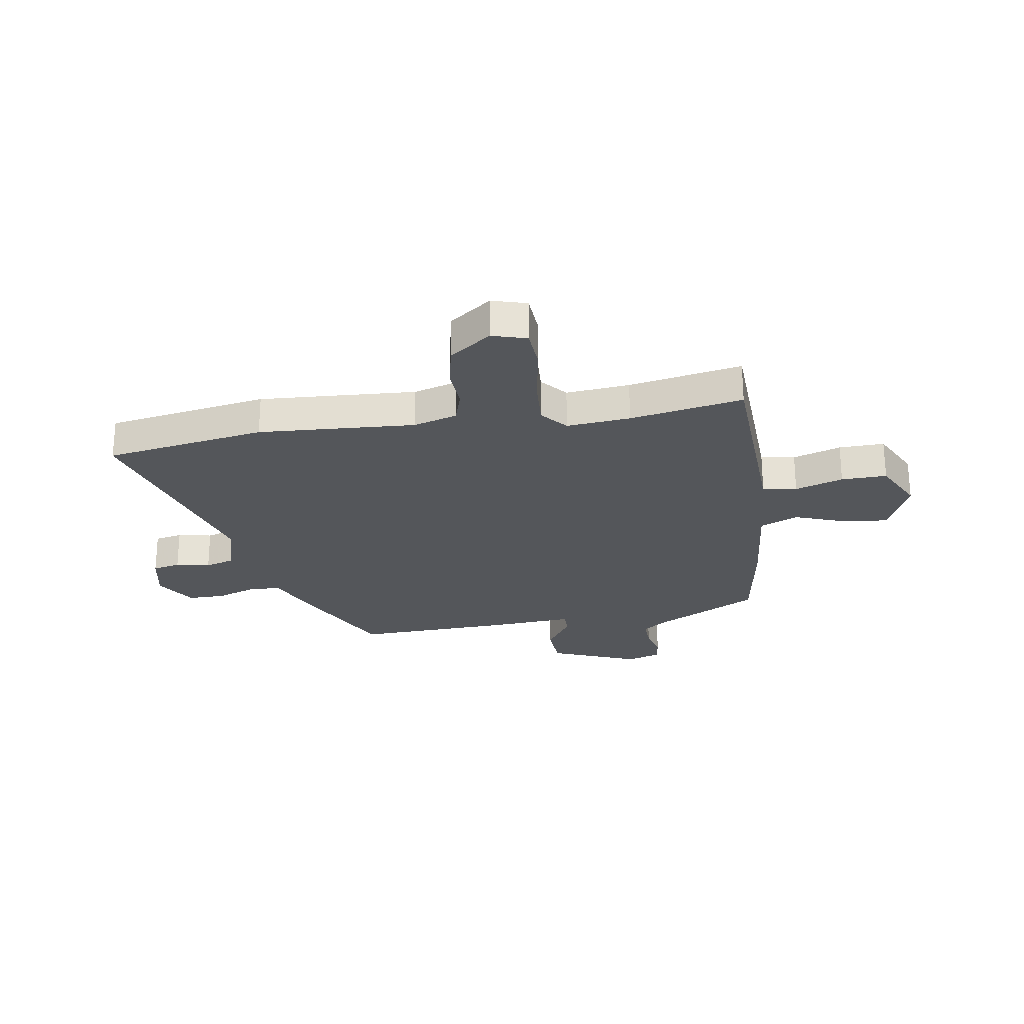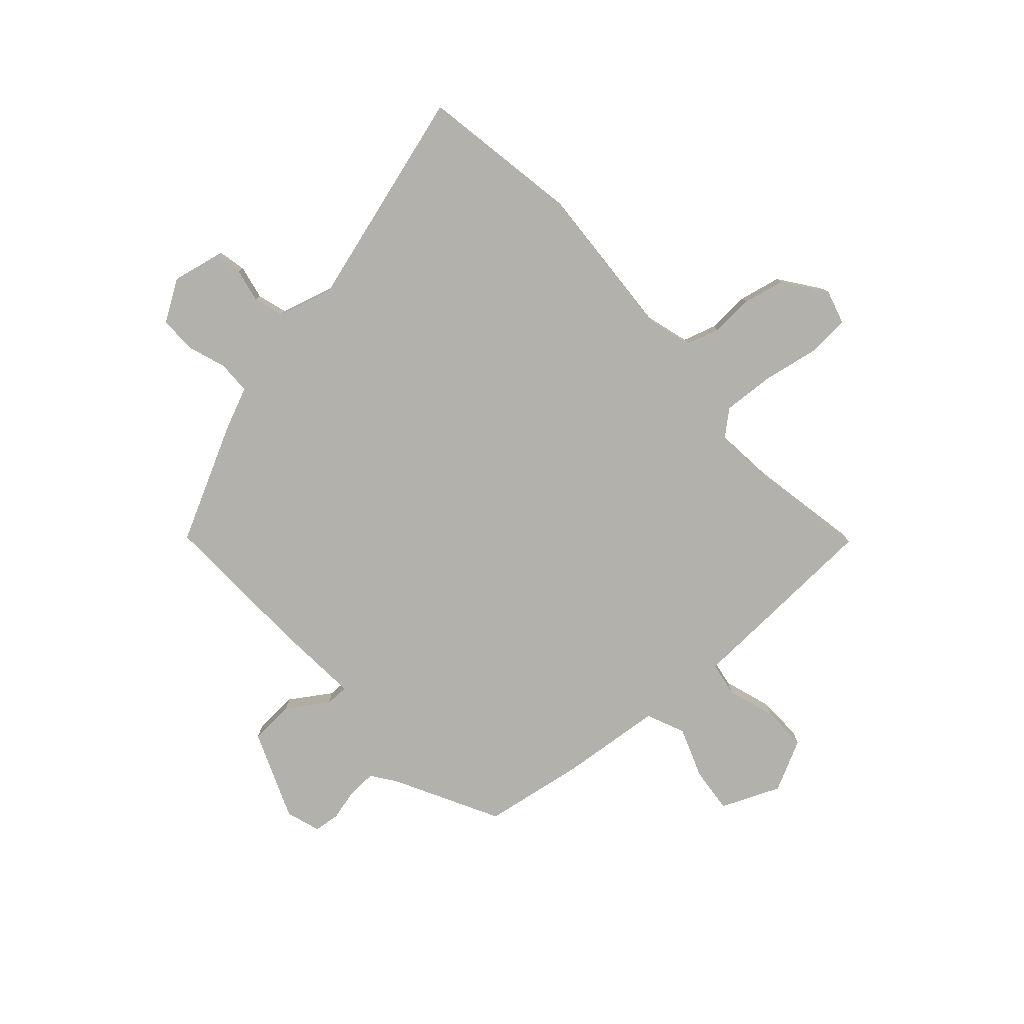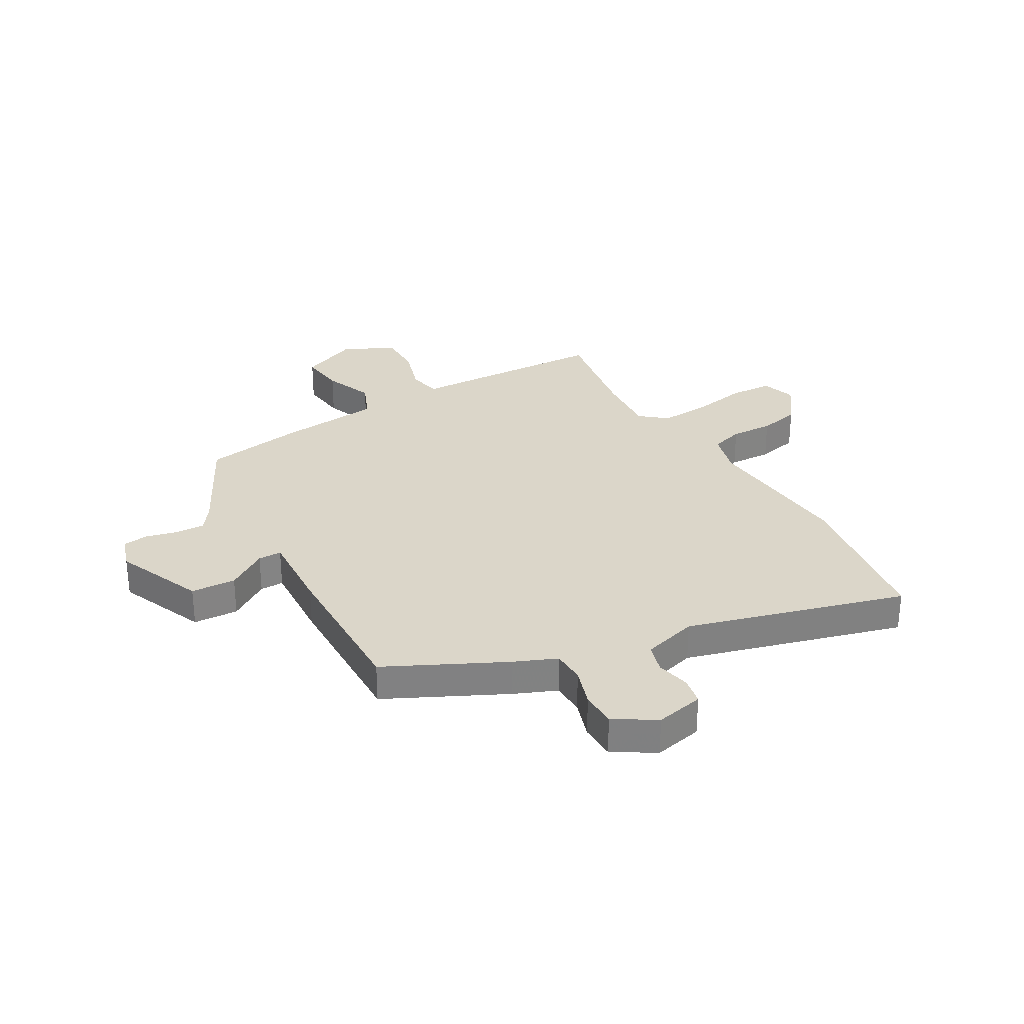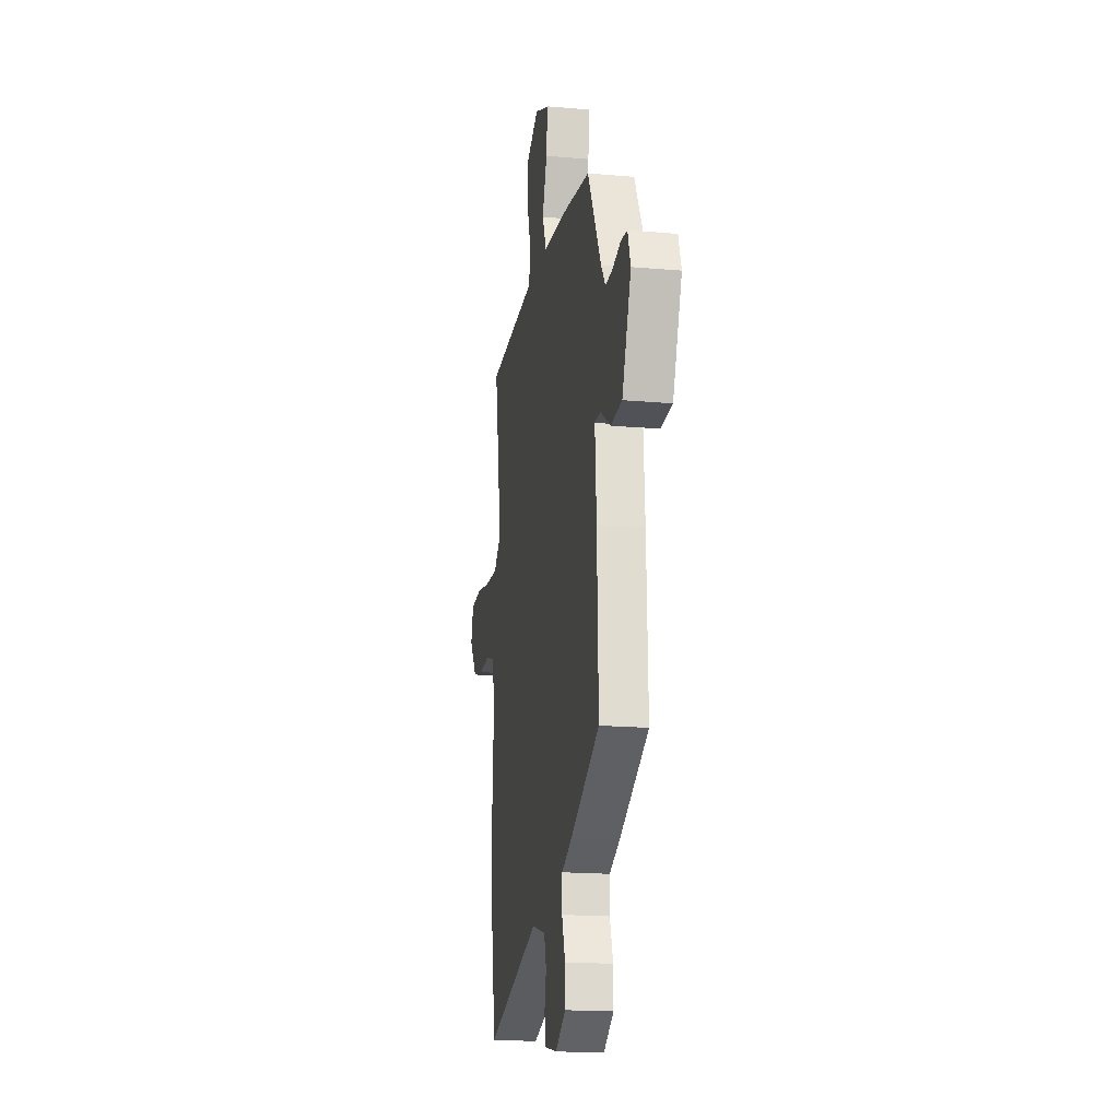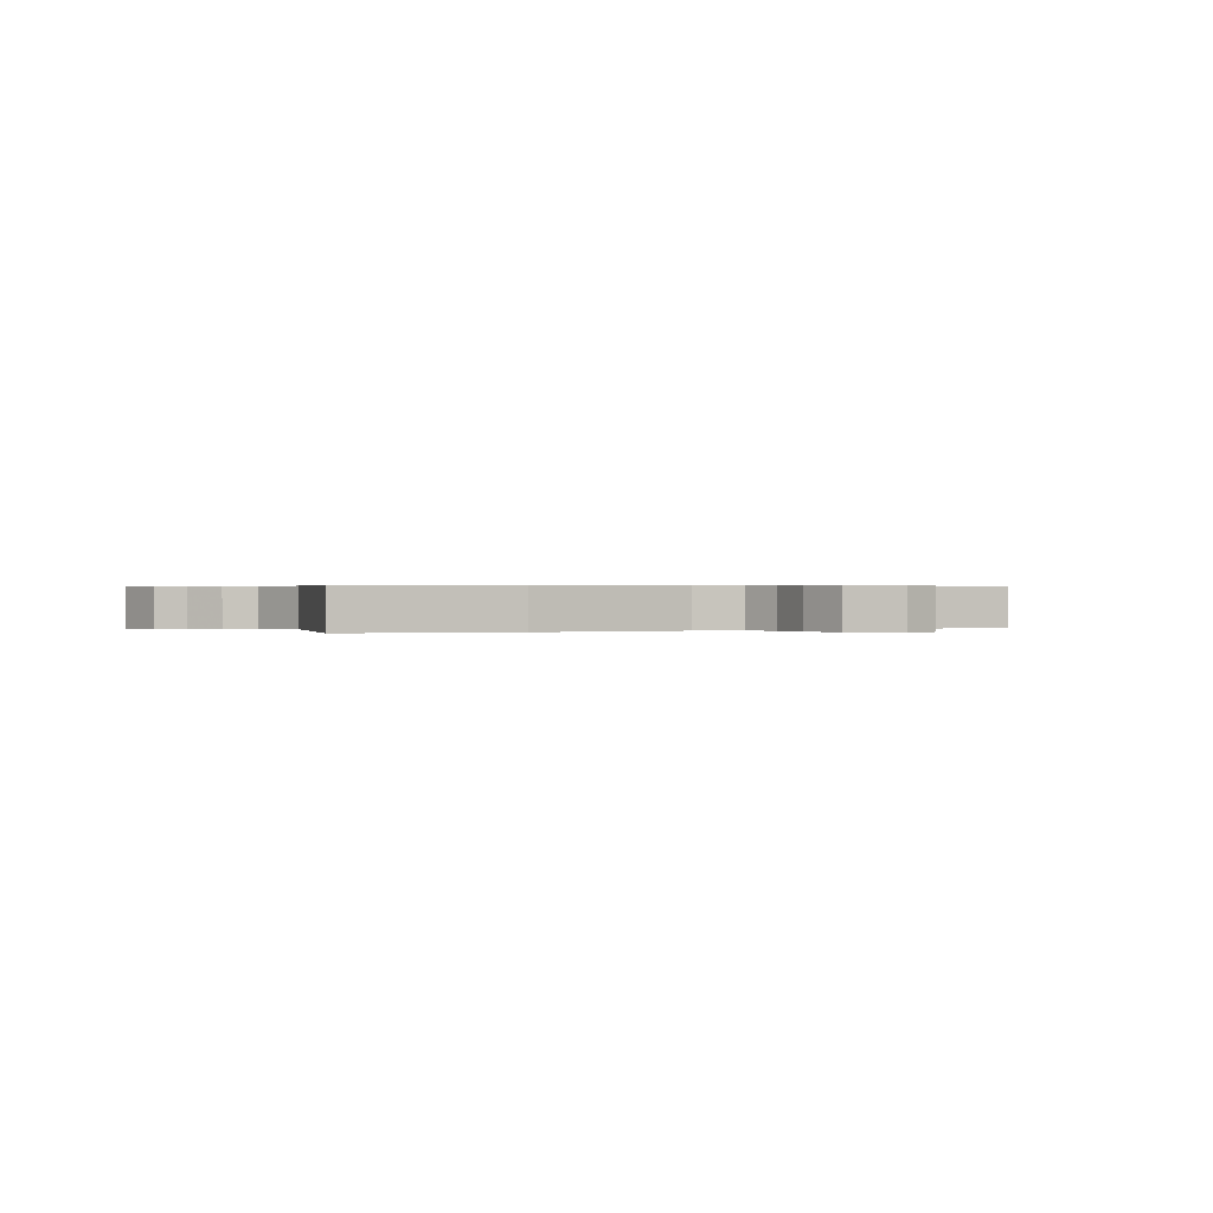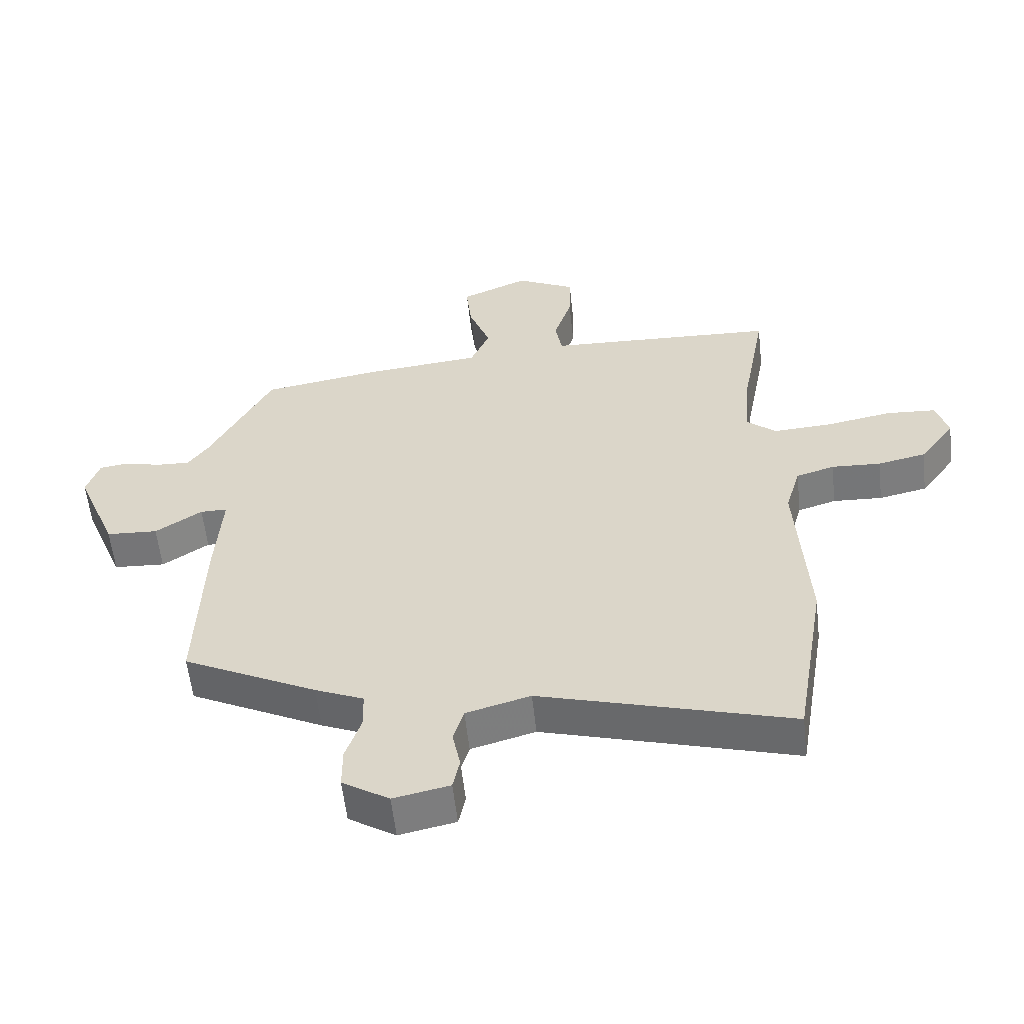
<metadata>
{"format":"obj","ext":"obj","renderer":"f3d","projection":"perspective","resolution":1024,"background":"white","views":[{"elev":-25.4,"azim":-80.9,"up":"+Y"},{"elev":-79.1,"azim":-138.0,"up":"+Y"},{"elev":29.8,"azim":149.5,"up":"+Y"},{"elev":-18.2,"azim":80.3,"up":"+Z"},{"elev":0.3,"azim":-118.6,"up":"+Y"},{"elev":-57.4,"azim":-173.7,"up":"+Z"}]}
</metadata>
<code>
v 0.423 0.07 0.492
v 0.525 0.07 0.297
v 0.558 0.07 0.251
v 0.612 0.07 0.253
v 0.672 0.07 0.268
v 0.72 0.07 0.262
v 0.741 0.07 0.198
v 0.674 0.07 0.032
v 0.59 0.07 0.027
v 0.514 0.07 0.077
v 0.47 0.07 0.077
v 0.481 0.07 -0.08
v 0.491 0.07 -0.373
v 0.274 0.07 -0.482
v 0.195 0.07 -0.516
v 0.194 0.07 -0.578
v 0.219 0.07 -0.651
v 0.219 0.07 -0.719
v 0.143 0.07 -0.767
v 0.052 0.07 -0.748
v 0.041 0.07 -0.696
v 0.054 0.07 -0.632
v 0.037 0.07 -0.576
v -0.067 0.07 -0.547
v -0.473 0.07 -0.664
v -0.523 0.07 -0.363
v -0.505 0.07 -0.07
v -0.529 0.07 0.012
v -0.591 0.07 0.031
v -0.671 0.07 0.027
v -0.749 0.07 0.044
v -0.806 0.07 0.122
v -0.787 0.07 0.187
v -0.707 0.07 0.192
v -0.602 0.07 0.173
v -0.506 0.07 0.167
v -0.457 0.07 0.208
v -0.468 0.07 0.327
v -0.507 0.07 0.538
v -0.255 0.07 0.549
v -0.132 0.07 0.554
v -0.121 0.07 0.618
v -0.15 0.07 0.708
v -0.152 0.07 0.793
v -0.056 0.07 0.841
v 0.054 0.07 0.794
v 0.045 0.07 0.708
v 0.01 0.07 0.614
v 0.041 0.07 0.542
v 0.232 0.07 0.523
v 0.423 0 0.492
v 0.525 0 0.297
v 0.558 0 0.251
v 0.612 0 0.253
v 0.672 0 0.268
v 0.72 0 0.262
v 0.741 0 0.198
v 0.674 0 0.032
v 0.59 0 0.027
v 0.514 0 0.077
v 0.47 0 0.077
v 0.481 0 -0.08
v 0.491 0 -0.373
v 0.274 0 -0.482
v 0.195 0 -0.516
v 0.194 0 -0.578
v 0.219 0 -0.651
v 0.219 0 -0.719
v 0.143 0 -0.767
v 0.052 0 -0.748
v 0.041 0 -0.696
v 0.054 0 -0.632
v 0.037 0 -0.576
v -0.067 0 -0.547
v -0.473 0 -0.664
v -0.523 0 -0.363
v -0.505 0 -0.07
v -0.529 0 0.012
v -0.591 0 0.031
v -0.671 0 0.027
v -0.749 0 0.044
v -0.806 0 0.122
v -0.787 0 0.187
v -0.707 0 0.192
v -0.602 0 0.173
v -0.506 0 0.167
v -0.457 0 0.208
v -0.468 0 0.327
v -0.507 0 0.538
v -0.255 0 0.549
v -0.132 0 0.554
v -0.121 0 0.618
v -0.15 0 0.708
v -0.152 0 0.793
v -0.056 0 0.841
v 0.054 0 0.794
v 0.045 0 0.708
v 0.01 0 0.614
v 0.041 0 0.542
v 0.232 0 0.523
f 49 50 1 2
f 46 47 48
f 45 46 48
f 44 45 48
f 43 44 48
f 42 43 48
f 41 42 48 49
f 49 2 3
f 41 49 3
f 40 41 3
f 39 40 3
f 38 39 3
f 33 34 35
f 32 33 35
f 31 32 35
f 30 31 35
f 29 30 35
f 28 29 35 36
f 27 28 36 37
f 26 27 37
f 25 26 37
f 24 25 37
f 20 21 22
f 19 20 22
f 18 19 22
f 17 18 22
f 16 17 22
f 15 16 22 23
f 24 37 38
f 23 24 38
f 15 23 38
f 14 15 38
f 13 14 38
f 12 13 38
f 11 12 38
f 8 9 10
f 7 8 10
f 6 7 10
f 5 6 10
f 4 5 10
f 10 11 38 3
f 3 4 10
f 52 51 100 99
f 98 97 96
f 98 96 95
f 98 95 94
f 98 94 93
f 98 93 92
f 99 98 92 91
f 53 52 99
f 53 99 91
f 53 91 90
f 53 90 89
f 53 89 88
f 85 84 83
f 85 83 82
f 85 82 81
f 85 81 80
f 85 80 79
f 86 85 79 78
f 87 86 78 77
f 87 77 76
f 87 76 75
f 87 75 74
f 72 71 70
f 72 70 69
f 72 69 68
f 72 68 67
f 72 67 66
f 73 72 66 65
f 88 87 74
f 88 74 73
f 88 73 65
f 88 65 64
f 88 64 63
f 88 63 62
f 88 62 61
f 60 59 58
f 60 58 57
f 60 57 56
f 60 56 55
f 60 55 54
f 53 88 61 60
f 60 54 53
f 1 51 52 2
f 2 52 53 3
f 3 53 54 4
f 4 54 55 5
f 5 55 56 6
f 6 56 57 7
f 7 57 58 8
f 8 58 59 9
f 9 59 60 10
f 10 60 61 11
f 11 61 62 12
f 12 62 63 13
f 13 63 64 14
f 14 64 65 15
f 15 65 66 16
f 16 66 67 17
f 17 67 68 18
f 18 68 69 19
f 19 69 70 20
f 20 70 71 21
f 21 71 72 22
f 22 72 73 23
f 23 73 74 24
f 24 74 75 25
f 25 75 76 26
f 26 76 77 27
f 27 77 78 28
f 28 78 79 29
f 29 79 80 30
f 30 80 81 31
f 31 81 82 32
f 32 82 83 33
f 33 83 84 34
f 34 84 85 35
f 35 85 86 36
f 36 86 87 37
f 37 87 88 38
f 38 88 89 39
f 39 89 90 40
f 40 90 91 41
f 41 91 92 42
f 42 92 93 43
f 43 93 94 44
f 44 94 95 45
f 45 95 96 46
f 46 96 97 47
f 47 97 98 48
f 48 98 99 49
f 49 99 100 50
f 50 100 51 1

</code>
